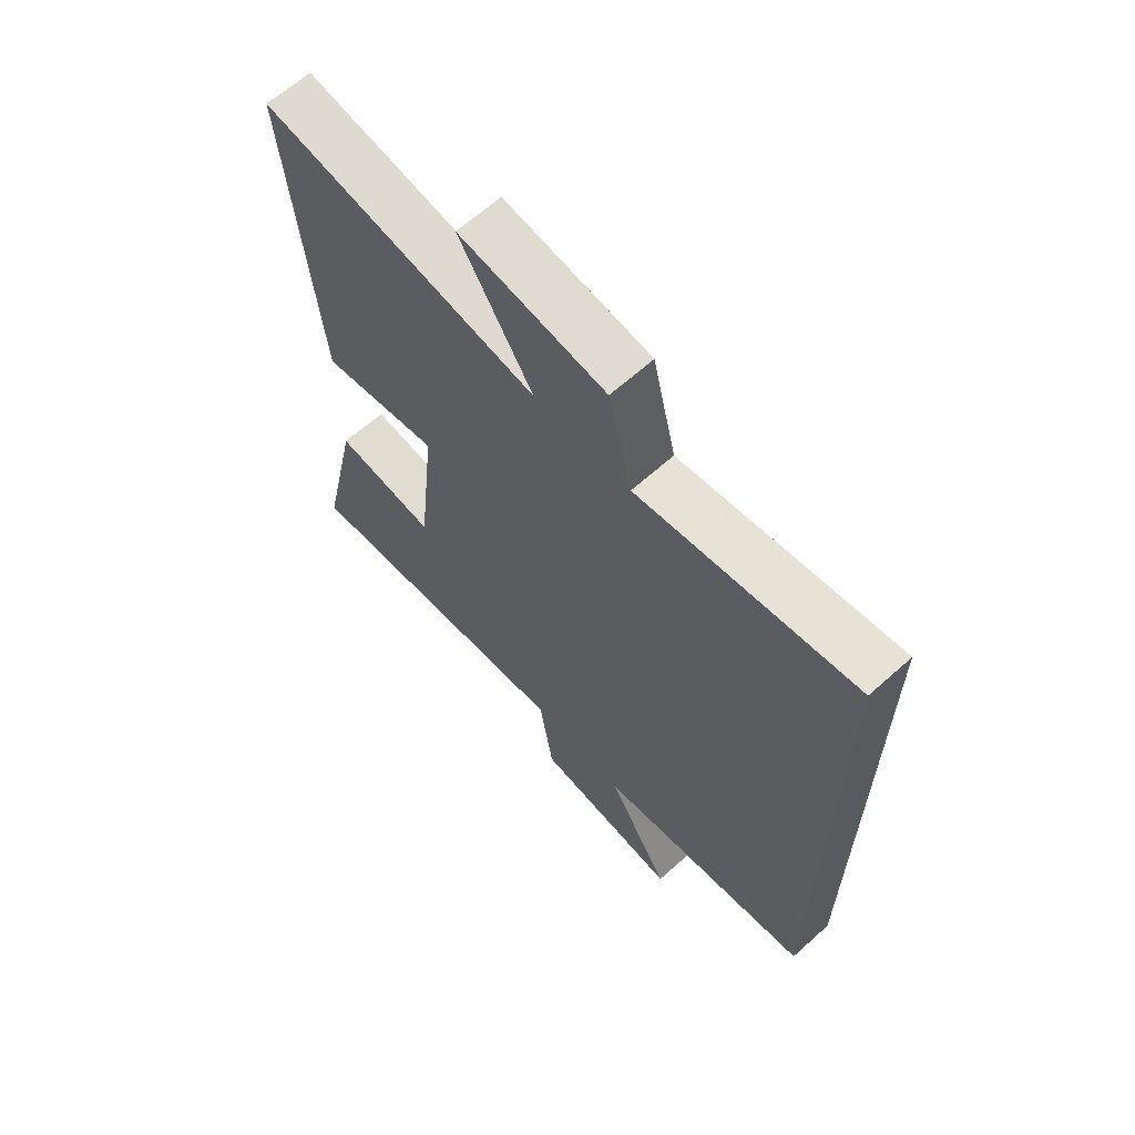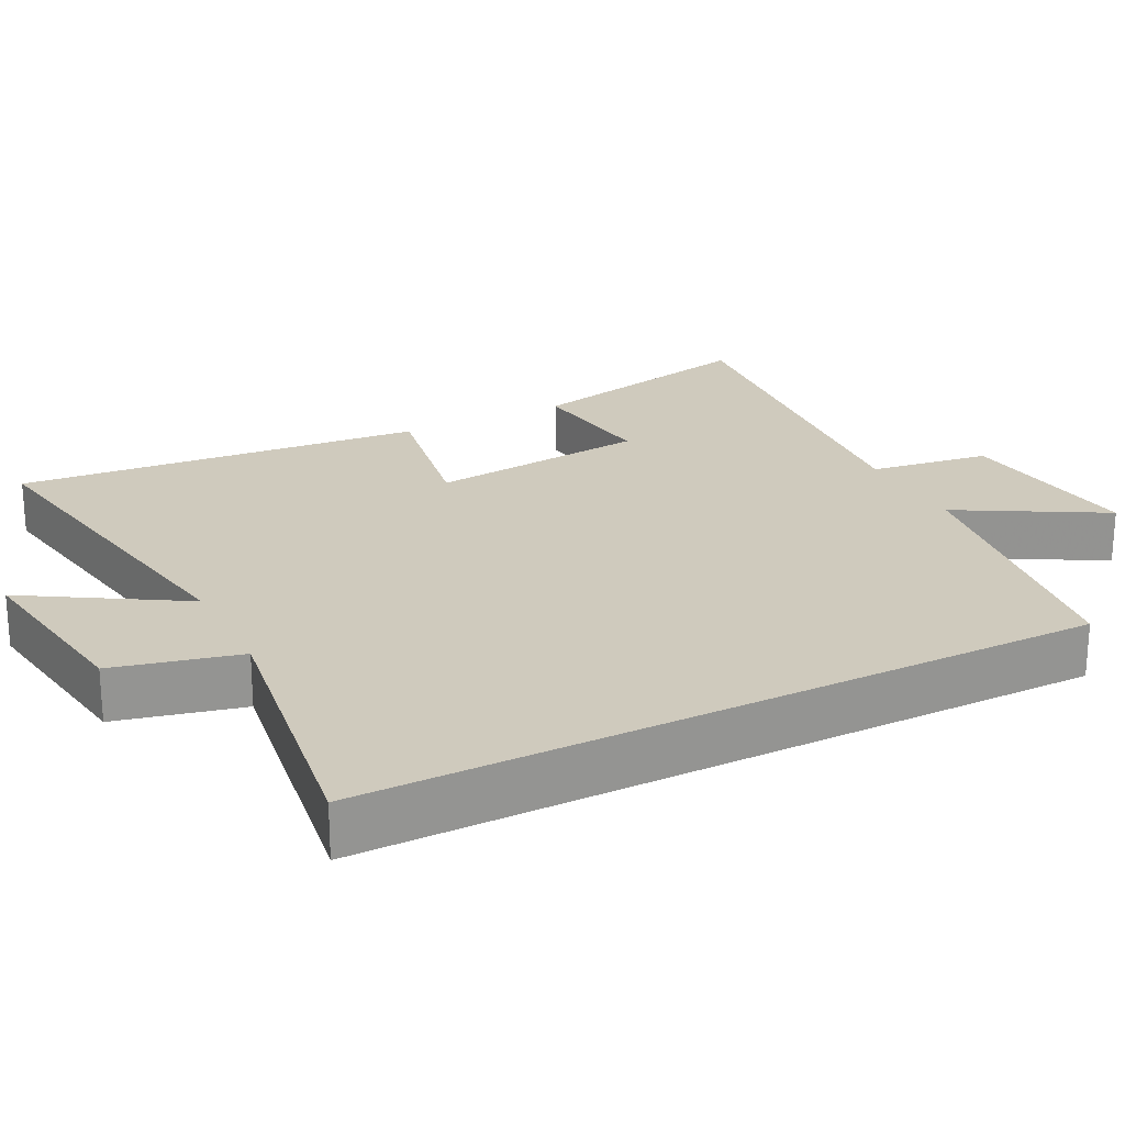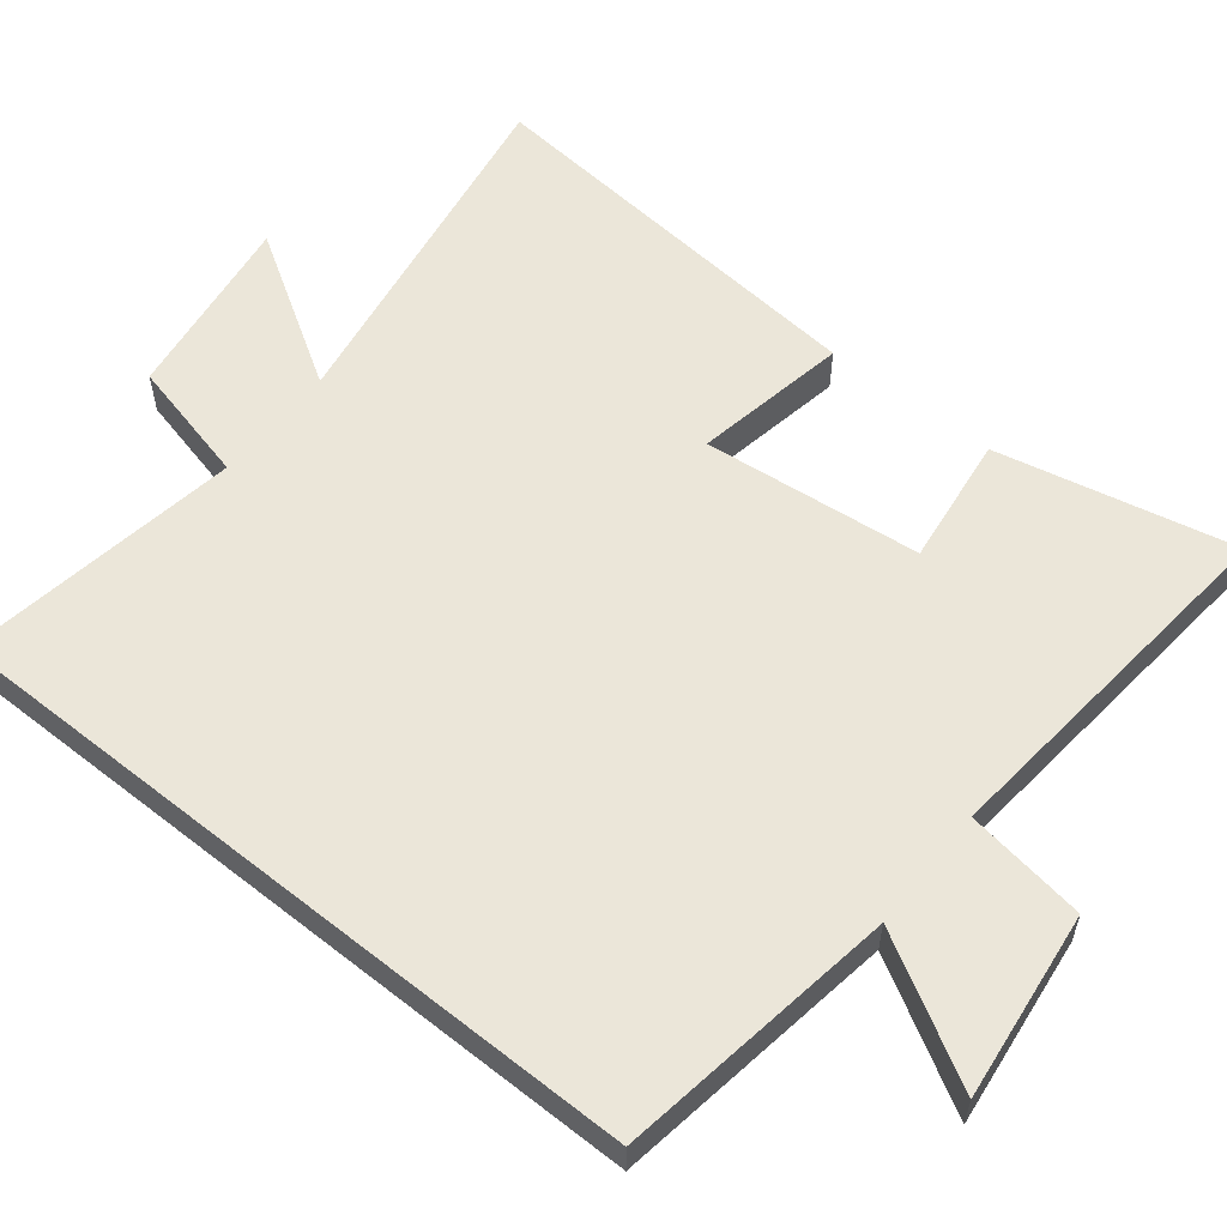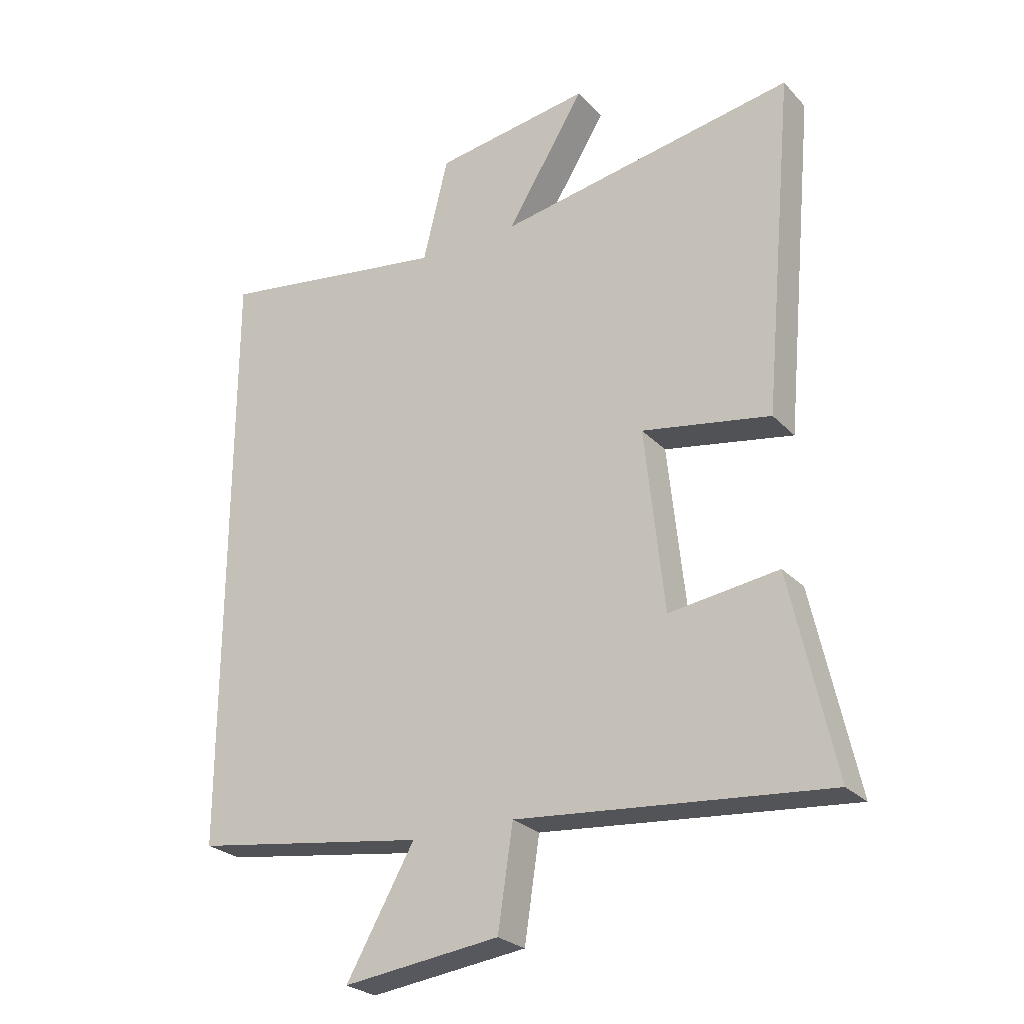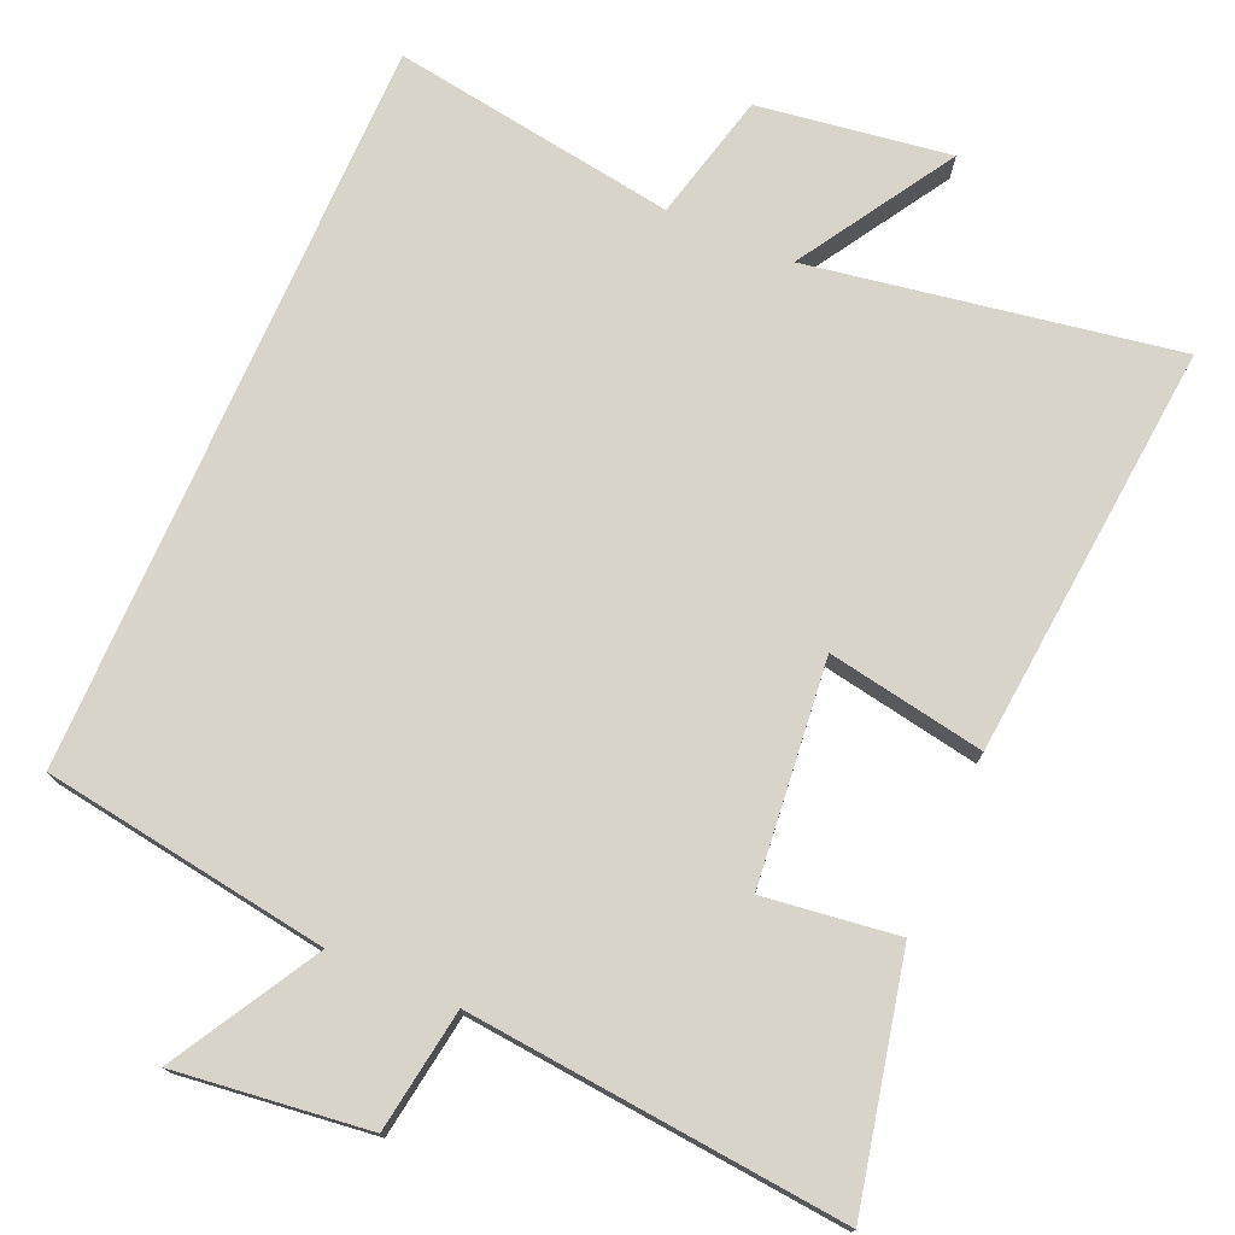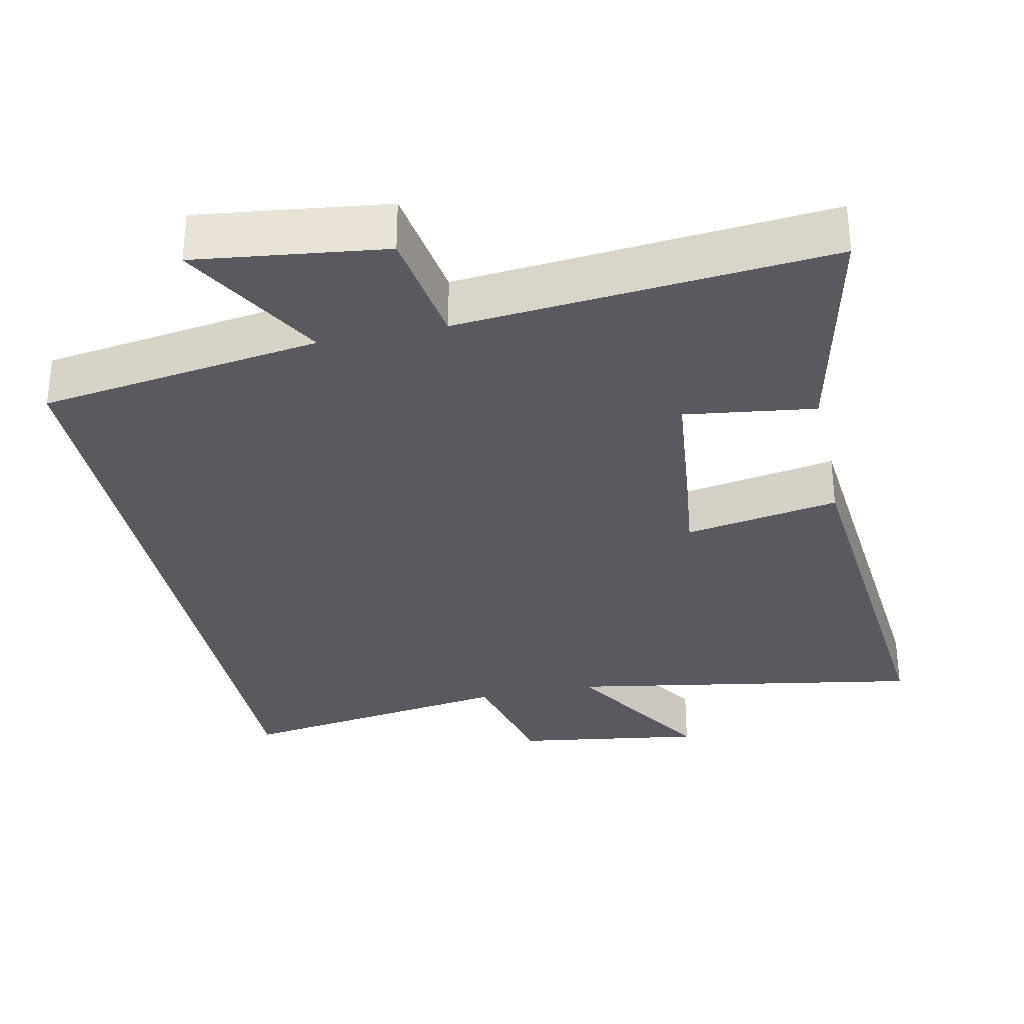
<metadata>
{"format":"obj","ext":"obj","renderer":"f3d","projection":"perspective","resolution":1024,"background":"white","views":[{"elev":64.5,"azim":47.9,"up":"+Z"},{"elev":23.1,"azim":62.9,"up":"+Y"},{"elev":57.4,"azim":128.8,"up":"+Y"},{"elev":-26.2,"azim":-147.2,"up":"+Z"},{"elev":75.3,"azim":-156.4,"up":"+Y"},{"elev":-31.9,"azim":-168.1,"up":"+Y"}]}
</metadata>
<code>
v 0.5 0.07 0.559
v 0.5 0.07 -0.442
v 0.112 0.07 -0.5
v 0.225 0.07 -0.698
v -0.035 0.07 -0.666
v -0.06 0.07 -0.5
v -0.572 0.07 -0.548
v -0.5 0.07 -0.219
v -0.319 0.07 -0.243
v -0.287 0.07 0.059
v -0.5 0.07 0.021
v -0.552 0.07 0.584
v -0.058 0.07 0.5
v -0.188 0.07 0.711
v 0.072 0.07 0.673
v 0.114 0.07 0.5
v 0.5 0 0.559
v 0.5 0 -0.442
v 0.112 0 -0.5
v 0.225 0 -0.698
v -0.035 0 -0.666
v -0.06 0 -0.5
v -0.572 0 -0.548
v -0.5 0 -0.219
v -0.319 0 -0.243
v -0.287 0 0.059
v -0.5 0 0.021
v -0.552 0 0.584
v -0.058 0 0.5
v -0.188 0 0.711
v 0.072 0 0.673
v 0.114 0 0.5
f 13 14 15 16
f 10 11 12 13
f 9 10 13 16
f 6 7 8 9
f 6 9 16 1
f 3 4 5 6
f 1 2 3 6
f 32 31 30 29
f 29 28 27 26
f 32 29 26 25
f 25 24 23 22
f 17 32 25 22
f 22 21 20 19
f 22 19 18 17
f 1 17 18 2
f 2 18 19 3
f 3 19 20 4
f 4 20 21 5
f 5 21 22 6
f 6 22 23 7
f 7 23 24 8
f 8 24 25 9
f 9 25 26 10
f 10 26 27 11
f 11 27 28 12
f 12 28 29 13
f 13 29 30 14
f 14 30 31 15
f 15 31 32 16
f 16 32 17 1

</code>
